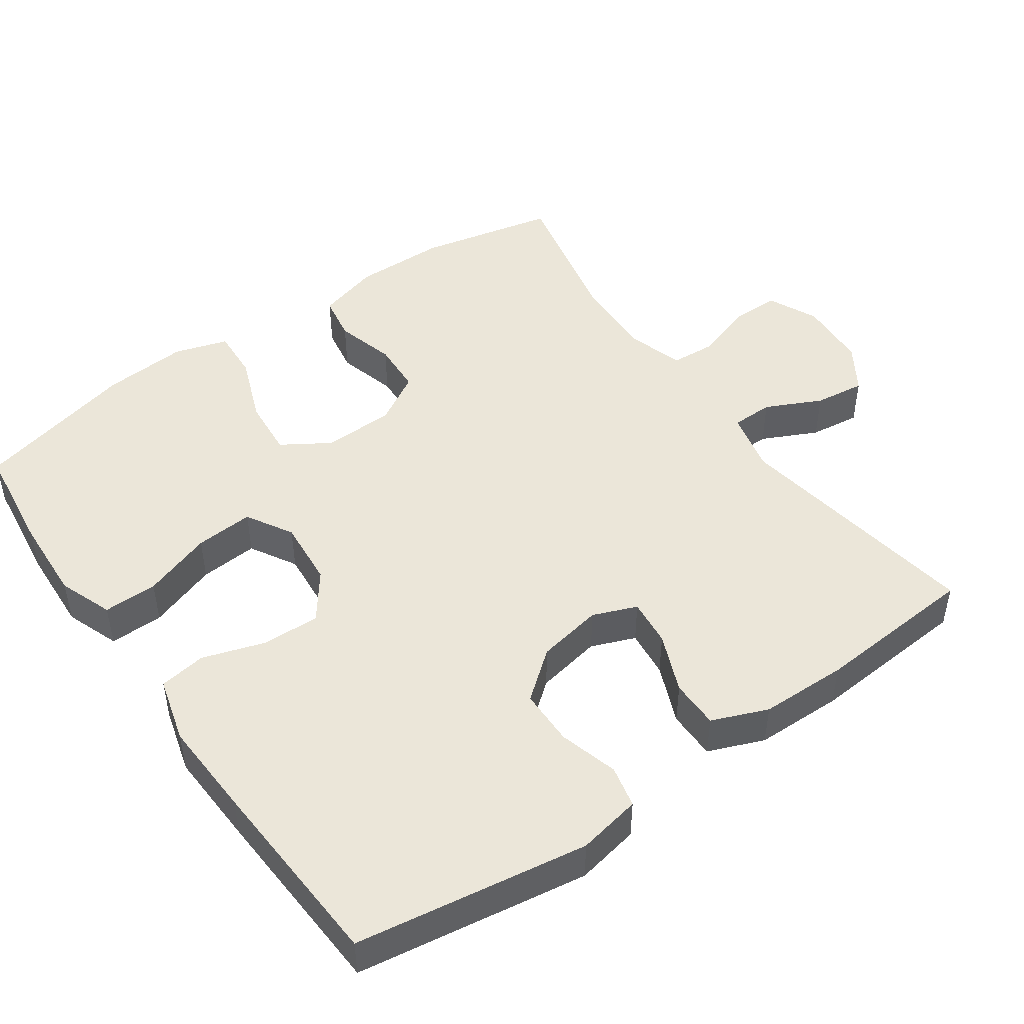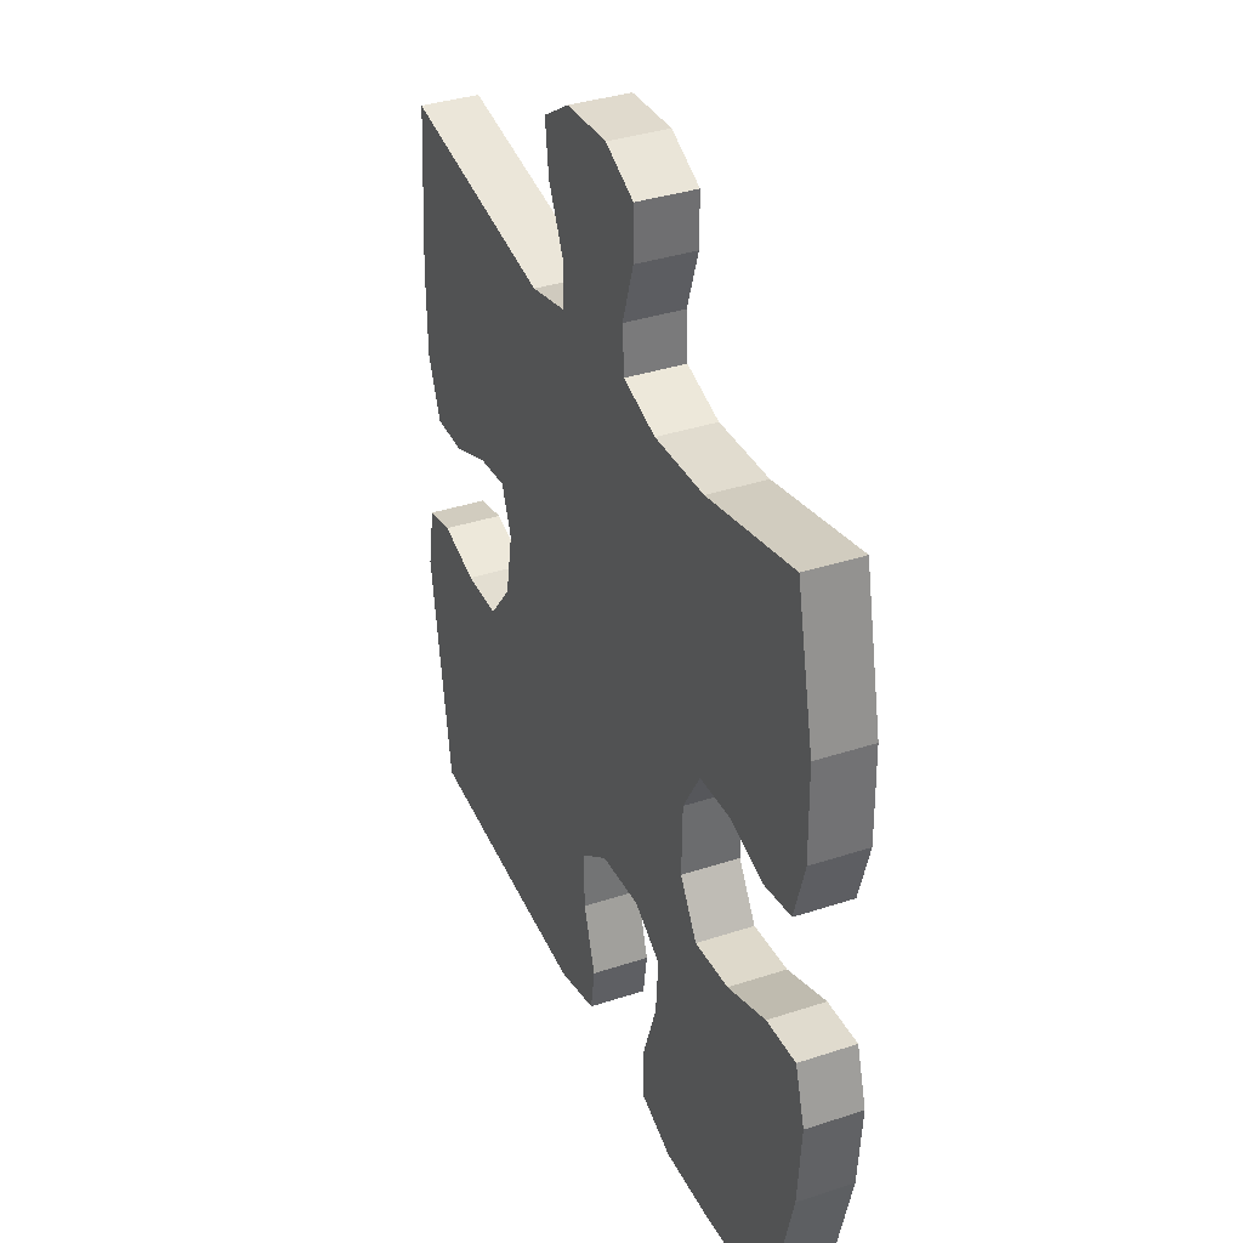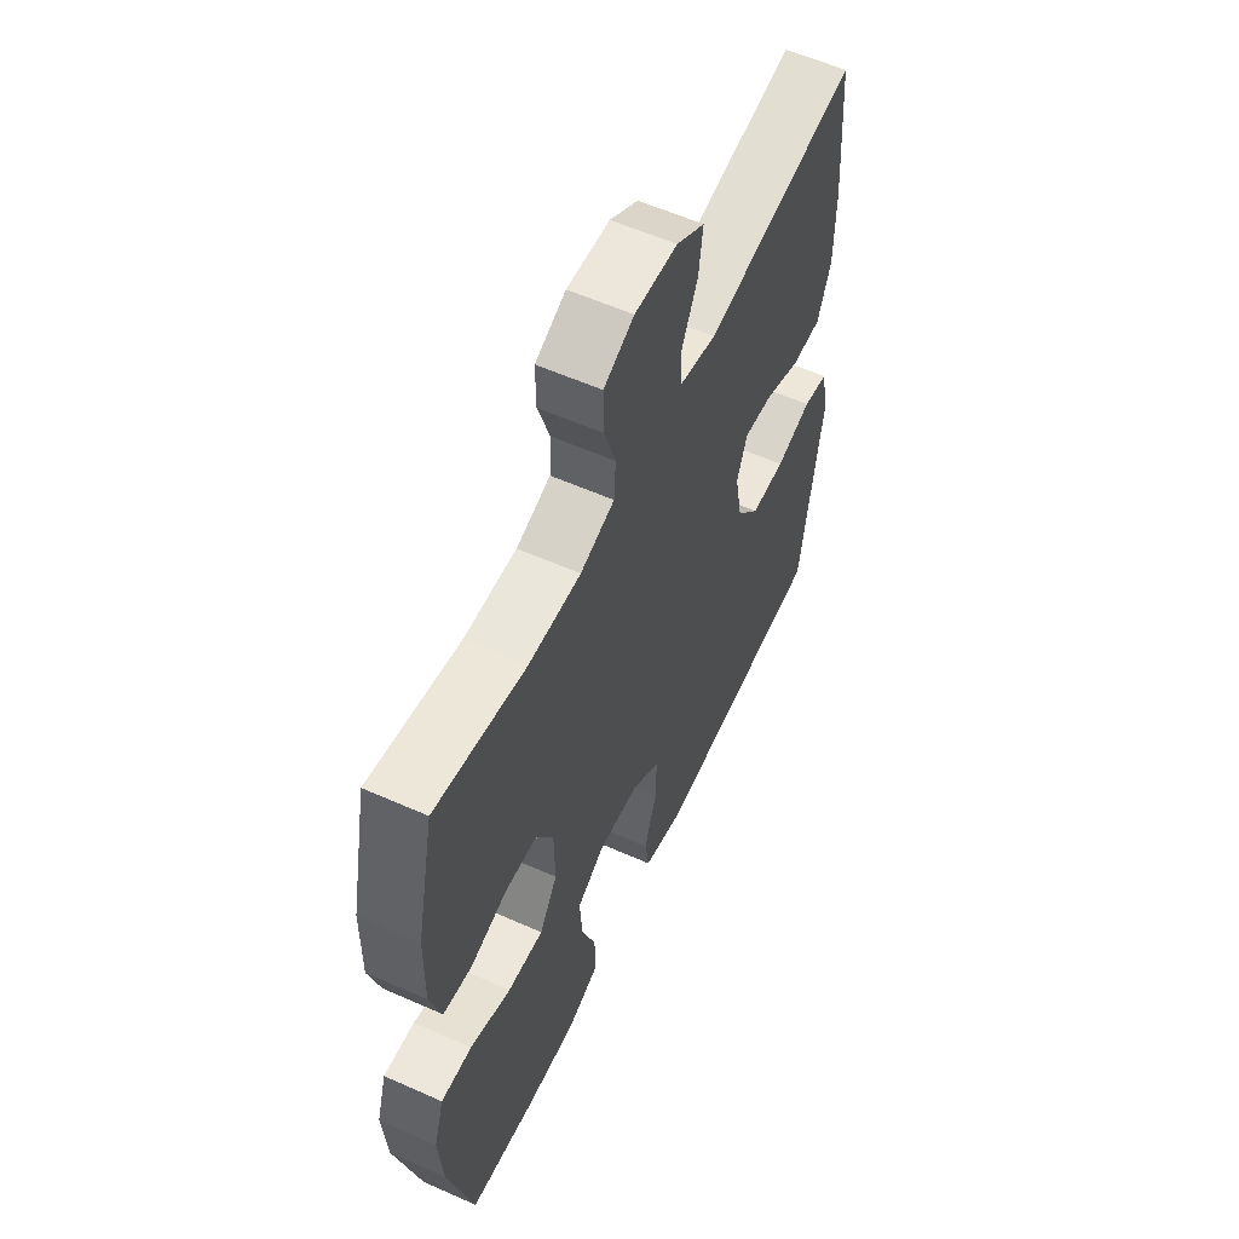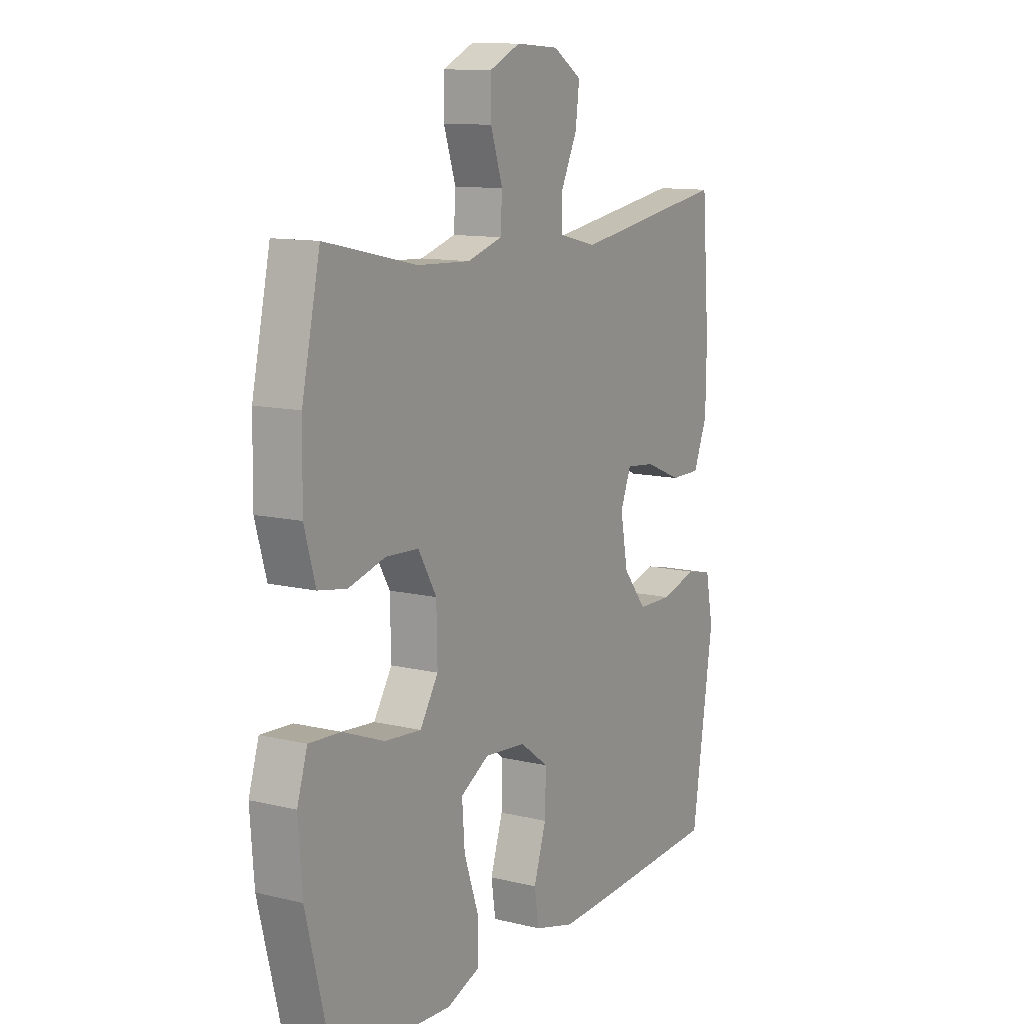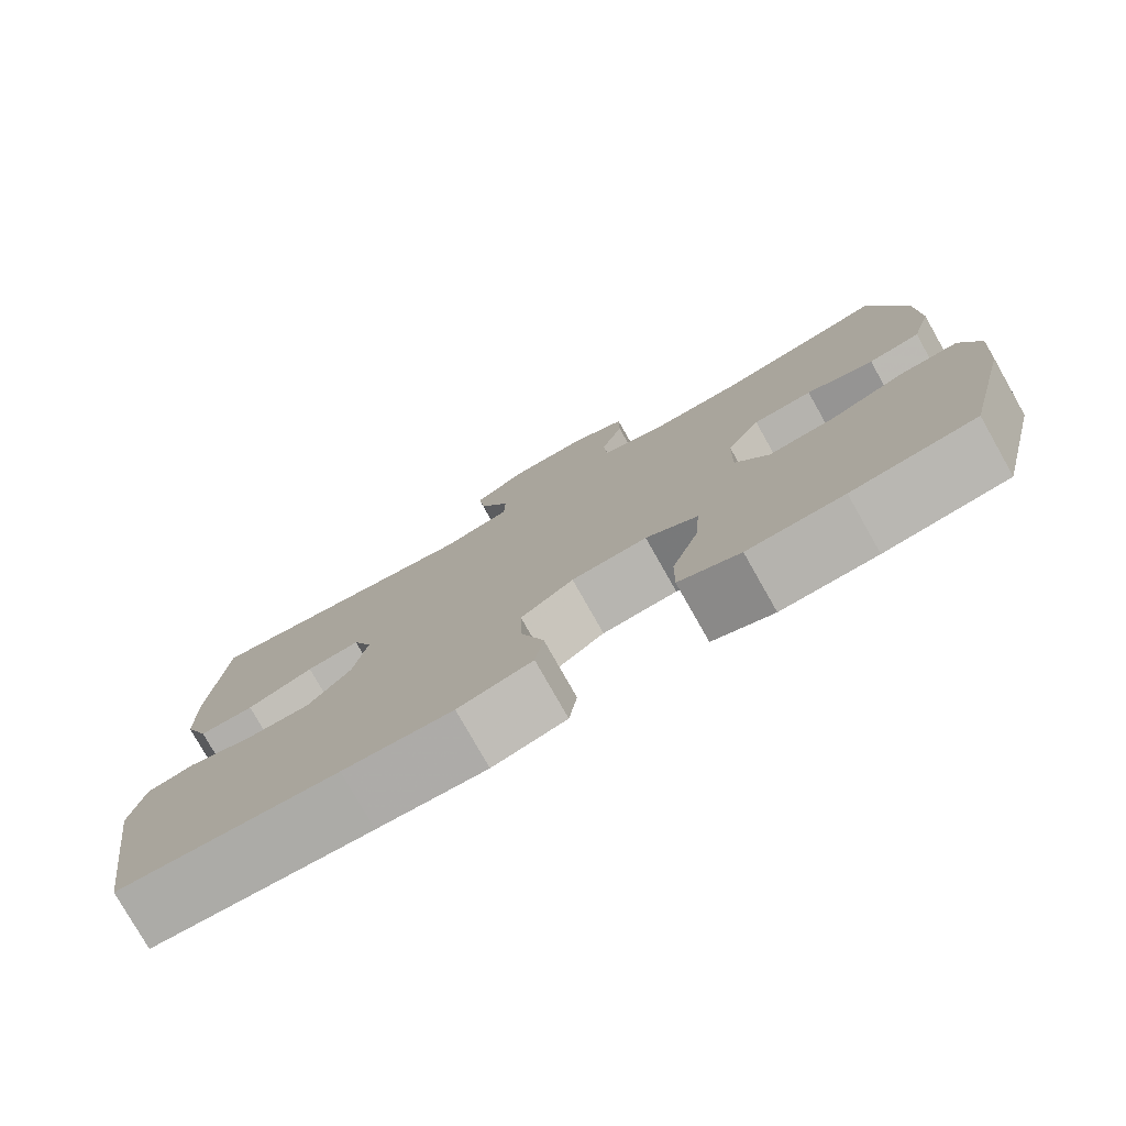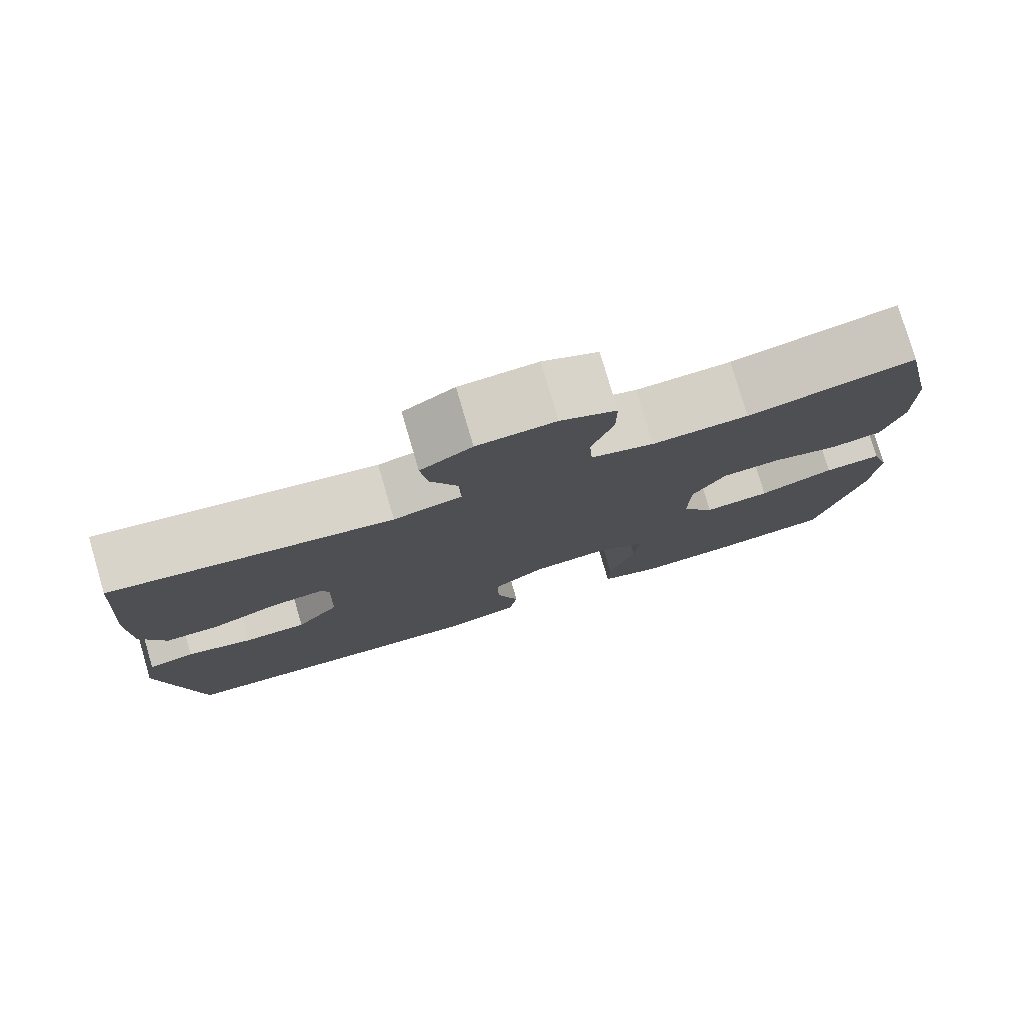
<metadata>
{"format":"obj","ext":"obj","renderer":"f3d","projection":"perspective","resolution":1024,"background":"white","views":[{"elev":47.5,"azim":-125.1,"up":"+Y"},{"elev":36.8,"azim":67.0,"up":"+Z"},{"elev":58.2,"azim":114.7,"up":"+Z"},{"elev":11.5,"azim":120.3,"up":"+Z"},{"elev":-78.2,"azim":29.5,"up":"+Z"},{"elev":78.8,"azim":-16.4,"up":"+Z"}]}
</metadata>
<code>
v 0.5 0.07 -0.5
v 0.349 0.07 -0.519
v 0.232 0.07 -0.525
v 0.157 0.07 -0.497
v 0.158 0.07 -0.422
v 0.191 0.07 -0.326
v 0.197 0.07 -0.245
v 0.133 0.07 -0.208
v 0.04 0.07 -0.216
v -0.025 0.07 -0.264
v -0.023 0.07 -0.344
v 0.005 0.07 -0.431
v -0.005 0.07 -0.496
v -0.096 0.07 -0.521
v -0.23 0.07 -0.515
v -0.5 0.07 -0.5
v -0.549 0.07 -0.179
v -0.532 0.07 -0.091
v -0.474 0.07 -0.078
v -0.392 0.07 -0.101
v -0.314 0.07 -0.1
v -0.261 0.07 -0.034
v -0.244 0.07 0.057
v -0.268 0.07 0.118
v -0.334 0.07 0.111
v -0.416 0.07 0.077
v -0.484 0.07 0.077
v -0.515 0.07 0.154
v -0.517 0.07 0.275
v -0.5 0.07 0.5
v -0.15 0.07 0.445
v -0.065 0.07 0.465
v -0.064 0.07 0.523
v -0.101 0.07 0.6
v -0.11 0.07 0.67
v -0.046 0.07 0.711
v 0.051 0.07 0.717
v 0.12 0.07 0.685
v 0.12 0.07 0.617
v 0.093 0.07 0.536
v 0.097 0.07 0.474
v 0.175 0.07 0.45
v 0.294 0.07 0.455
v 0.5 0.07 0.5
v 0.541 0.07 0.311
v 0.543 0.07 0.183
v 0.518 0.07 0.096
v 0.454 0.07 0.085
v 0.371 0.07 0.108
v 0.298 0.07 0.104
v 0.257 0.07 0.034
v 0.255 0.07 -0.065
v 0.296 0.07 -0.13
v 0.378 0.07 -0.123
v 0.471 0.07 -0.087
v 0.542 0.07 -0.083
v 0.565 0.07 -0.157
v 0.556 0.07 -0.275
v 0.5 0 -0.5
v 0.349 0 -0.519
v 0.232 0 -0.525
v 0.157 0 -0.497
v 0.158 0 -0.422
v 0.191 0 -0.326
v 0.197 0 -0.245
v 0.133 0 -0.208
v 0.04 0 -0.216
v -0.025 0 -0.264
v -0.023 0 -0.344
v 0.005 0 -0.431
v -0.005 0 -0.496
v -0.096 0 -0.521
v -0.23 0 -0.515
v -0.5 0 -0.5
v -0.549 0 -0.179
v -0.532 0 -0.091
v -0.474 0 -0.078
v -0.392 0 -0.101
v -0.314 0 -0.1
v -0.261 0 -0.034
v -0.244 0 0.057
v -0.268 0 0.118
v -0.334 0 0.111
v -0.416 0 0.077
v -0.484 0 0.077
v -0.515 0 0.154
v -0.517 0 0.275
v -0.5 0 0.5
v -0.15 0 0.445
v -0.065 0 0.465
v -0.064 0 0.523
v -0.101 0 0.6
v -0.11 0 0.67
v -0.046 0 0.711
v 0.051 0 0.717
v 0.12 0 0.685
v 0.12 0 0.617
v 0.093 0 0.536
v 0.097 0 0.474
v 0.175 0 0.45
v 0.294 0 0.455
v 0.5 0 0.5
v 0.541 0 0.311
v 0.543 0 0.183
v 0.518 0 0.096
v 0.454 0 0.085
v 0.371 0 0.108
v 0.298 0 0.104
v 0.257 0 0.034
v 0.255 0 -0.065
v 0.296 0 -0.13
v 0.378 0 -0.123
v 0.471 0 -0.087
v 0.542 0 -0.083
v 0.565 0 -0.157
v 0.556 0 -0.275
f 4 5 6
f 3 4 6
f 2 3 6
f 1 2 6
f 58 1 6
f 57 58 6
f 56 57 6
f 55 56 6
f 54 55 6
f 53 54 6 7
f 52 53 7 8
f 51 52 8 9
f 50 51 9 10
f 47 48 49
f 46 47 49
f 45 46 49
f 44 45 49
f 43 44 49
f 42 43 49 50
f 41 42 50 10
f 38 39 40
f 37 38 40
f 36 37 40
f 35 36 40
f 34 35 40
f 33 34 40
f 40 41 10
f 33 40 10
f 32 33 10
f 29 30 31
f 28 29 31
f 27 28 31
f 26 27 31
f 25 26 31
f 24 25 31 32
f 32 10 11
f 24 32 11
f 23 24 11
f 18 19 20
f 17 18 20
f 16 17 20
f 15 16 20
f 14 15 20
f 13 14 20
f 12 13 20
f 11 12 20
f 11 20 21
f 22 23 11
f 11 21 22
f 64 63 62
f 64 62 61
f 64 61 60
f 64 60 59
f 64 59 116
f 64 116 115
f 64 115 114
f 64 114 113
f 64 113 112
f 65 64 112 111
f 66 65 111 110
f 67 66 110 109
f 68 67 109 108
f 107 106 105
f 107 105 104
f 107 104 103
f 107 103 102
f 107 102 101
f 108 107 101 100
f 68 108 100 99
f 98 97 96
f 98 96 95
f 98 95 94
f 98 94 93
f 98 93 92
f 98 92 91
f 68 99 98
f 68 98 91
f 68 91 90
f 89 88 87
f 89 87 86
f 89 86 85
f 89 85 84
f 89 84 83
f 90 89 83 82
f 69 68 90
f 69 90 82
f 69 82 81
f 78 77 76
f 78 76 75
f 78 75 74
f 78 74 73
f 78 73 72
f 78 72 71
f 78 71 70
f 78 70 69
f 79 78 69
f 69 81 80
f 80 79 69
f 1 59 60 2
f 2 60 61 3
f 3 61 62 4
f 4 62 63 5
f 5 63 64 6
f 6 64 65 7
f 7 65 66 8
f 8 66 67 9
f 9 67 68 10
f 10 68 69 11
f 11 69 70 12
f 12 70 71 13
f 13 71 72 14
f 14 72 73 15
f 15 73 74 16
f 16 74 75 17
f 17 75 76 18
f 18 76 77 19
f 19 77 78 20
f 20 78 79 21
f 21 79 80 22
f 22 80 81 23
f 23 81 82 24
f 24 82 83 25
f 25 83 84 26
f 26 84 85 27
f 27 85 86 28
f 28 86 87 29
f 29 87 88 30
f 30 88 89 31
f 31 89 90 32
f 32 90 91 33
f 33 91 92 34
f 34 92 93 35
f 35 93 94 36
f 36 94 95 37
f 37 95 96 38
f 38 96 97 39
f 39 97 98 40
f 40 98 99 41
f 41 99 100 42
f 42 100 101 43
f 43 101 102 44
f 44 102 103 45
f 45 103 104 46
f 46 104 105 47
f 47 105 106 48
f 48 106 107 49
f 49 107 108 50
f 50 108 109 51
f 51 109 110 52
f 52 110 111 53
f 53 111 112 54
f 54 112 113 55
f 55 113 114 56
f 56 114 115 57
f 57 115 116 58
f 58 116 59 1

</code>
